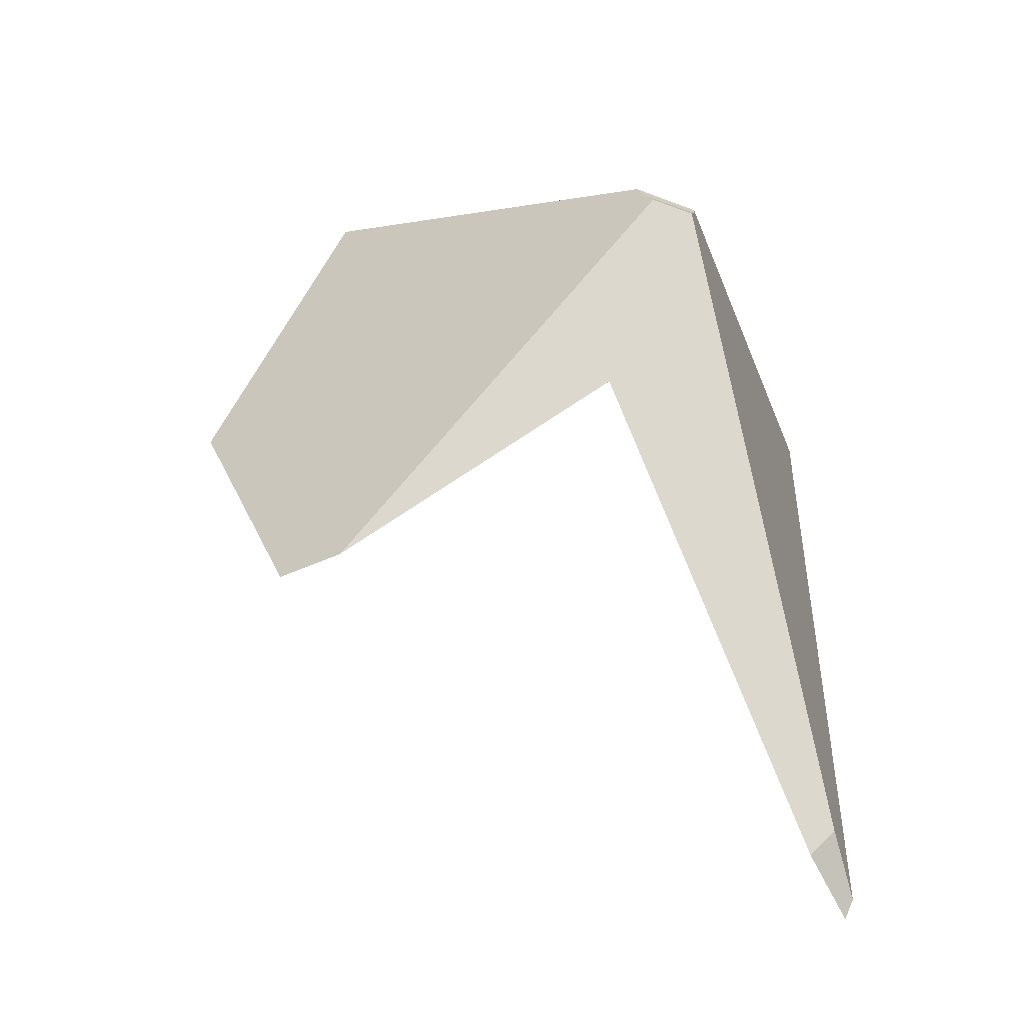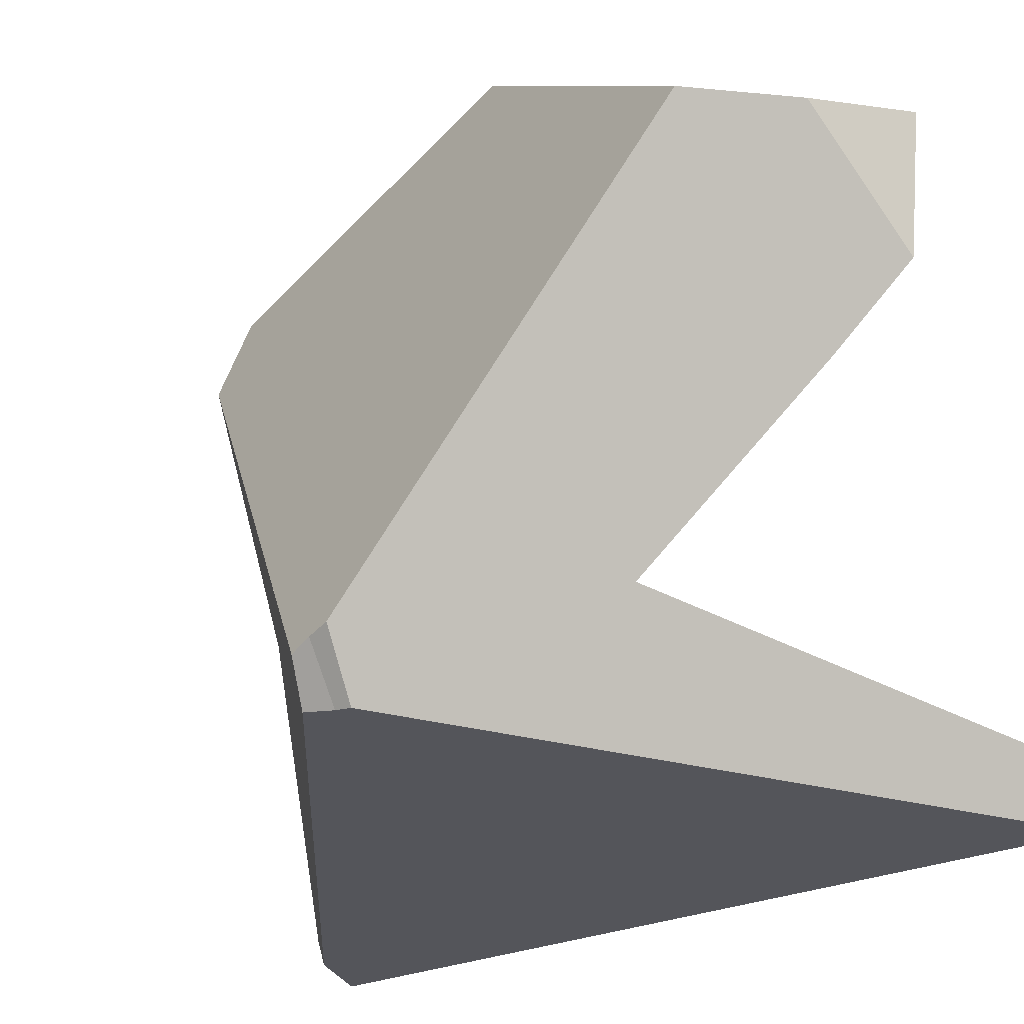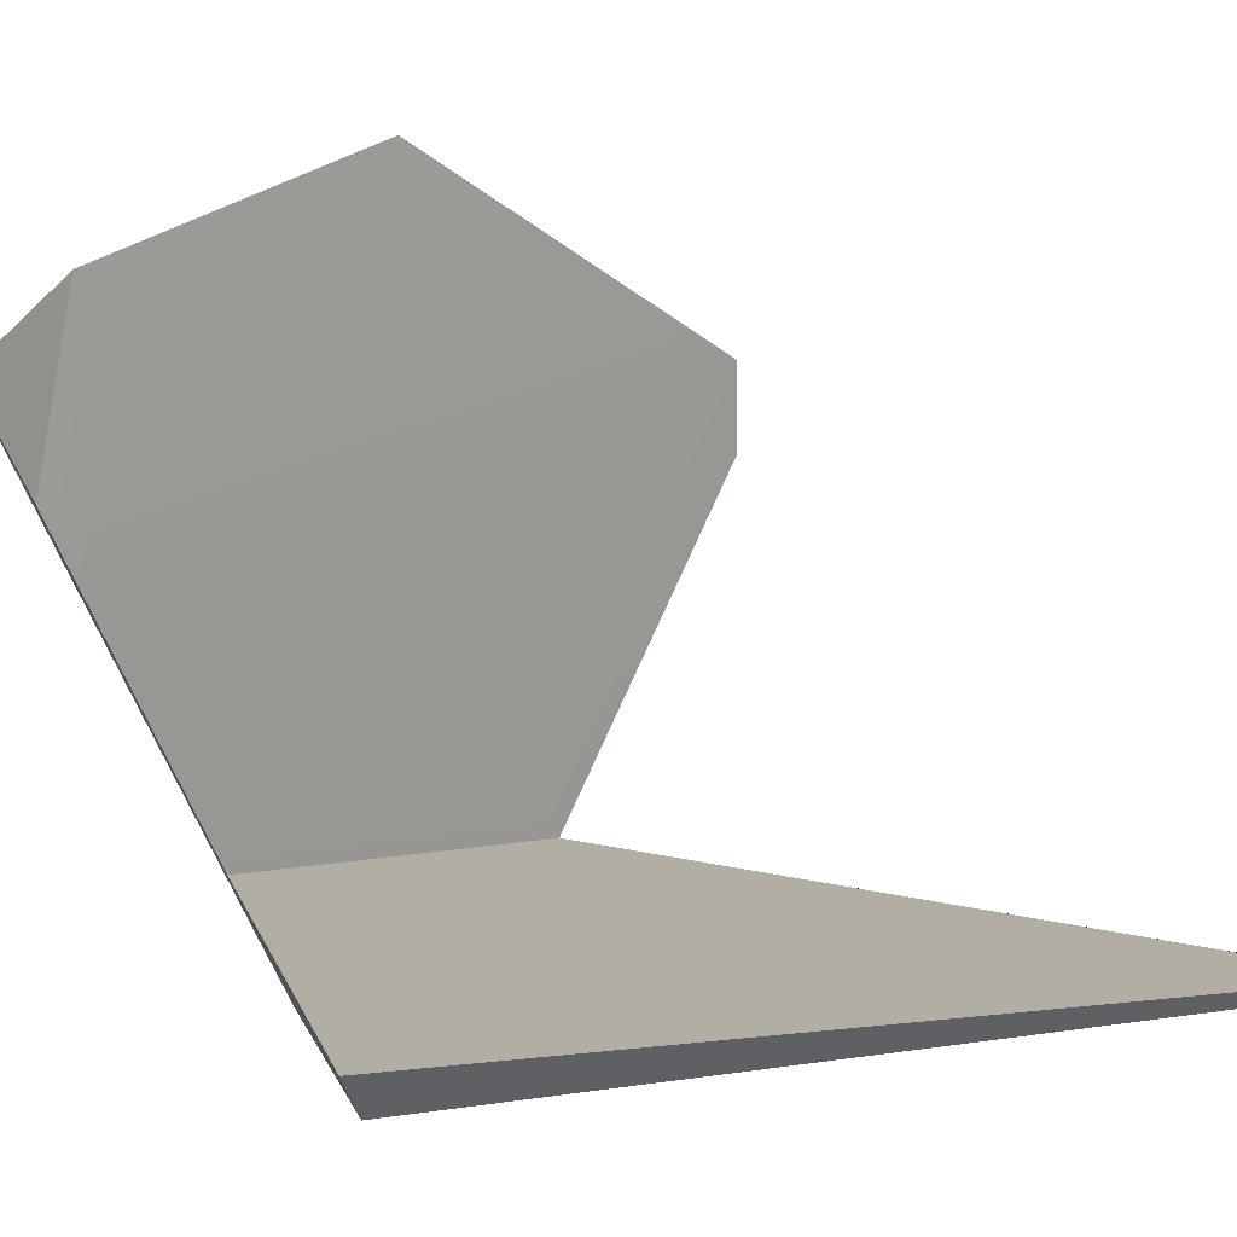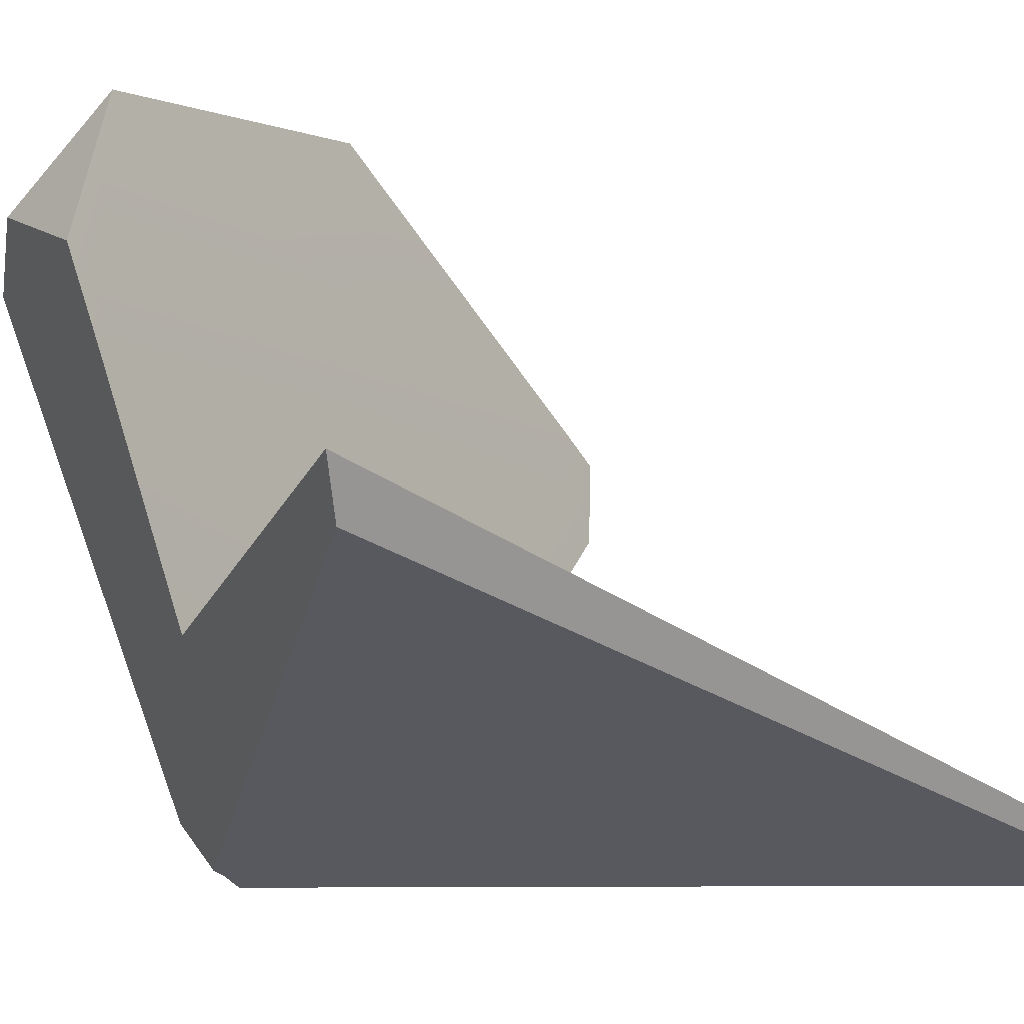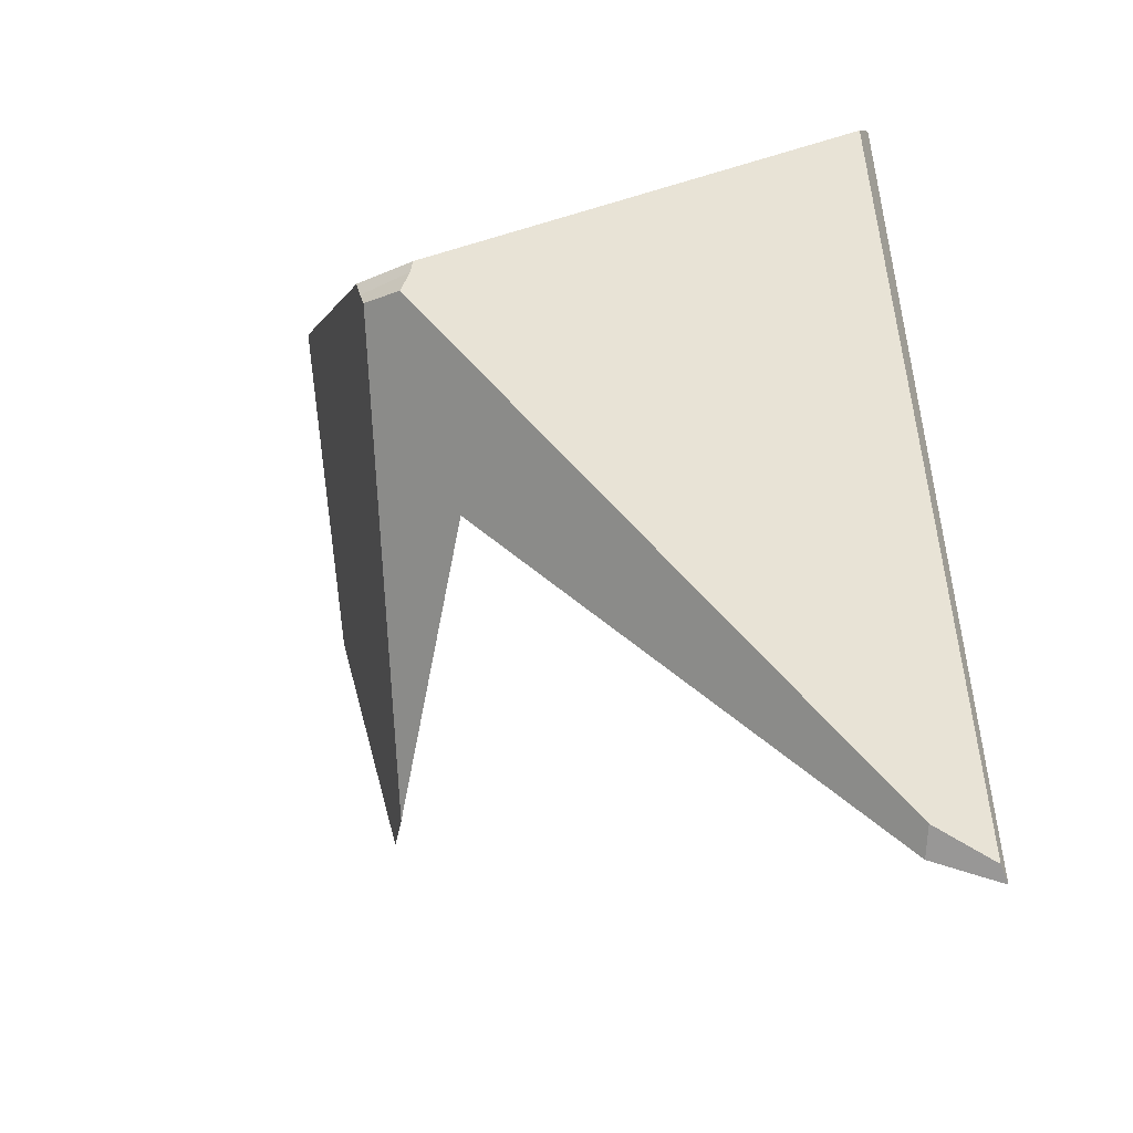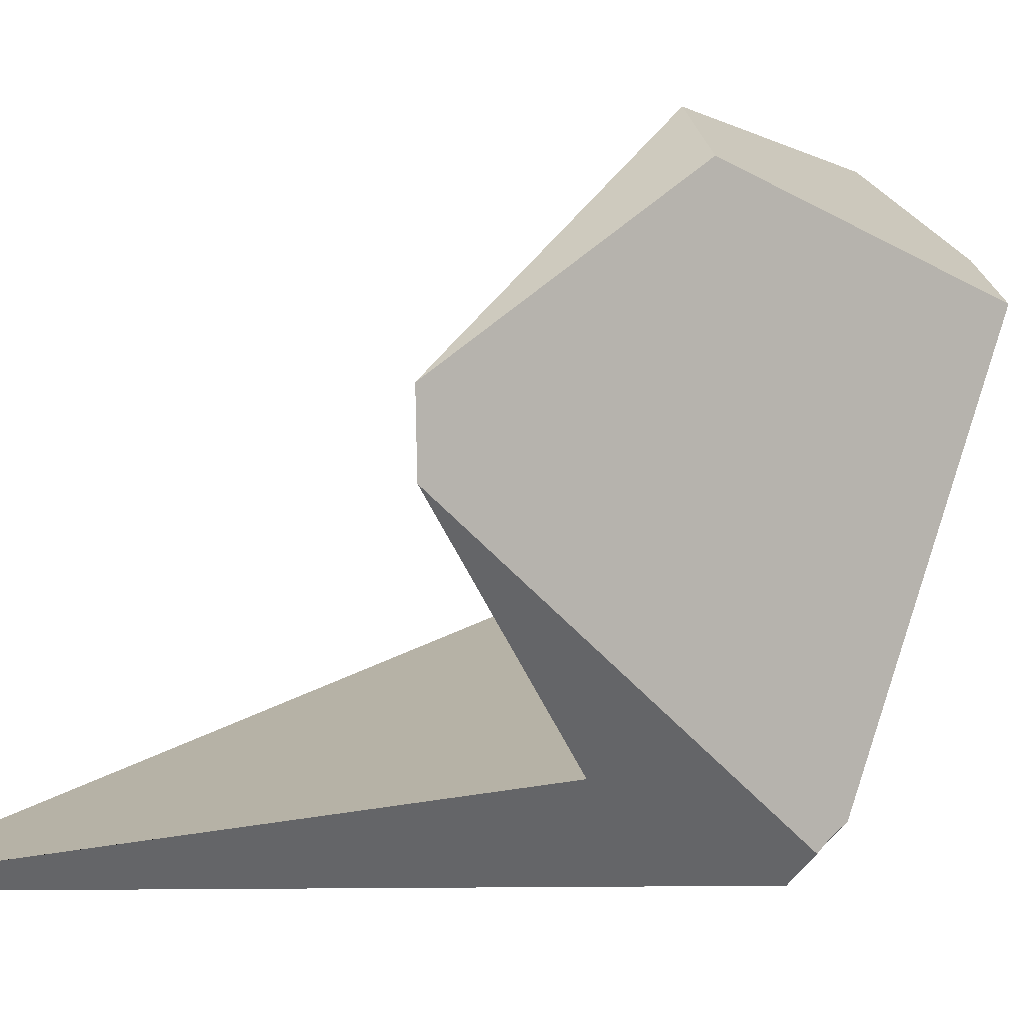
<metadata>
{"format":"obj","ext":"obj","renderer":"f3d","projection":"perspective","resolution":1024,"background":"white","views":[{"elev":-64.4,"azim":105.2,"up":"+Y"},{"elev":-25.5,"azim":129.5,"up":"+Z"},{"elev":-4.7,"azim":-135.3,"up":"+Z"},{"elev":-35.2,"azim":-139.4,"up":"+Z"},{"elev":-39.4,"azim":157.5,"up":"+Y"},{"elev":25.6,"azim":39.9,"up":"+Z"}]}
</metadata>
<code>
v 0.8914 0.1436 -0.3841
v 0.9189 0.1456 -0.3439
v 0.9082 0.1261 -0.3665
v 0.9189 0.1456 -0.3439
v 0.8914 0.1436 -0.3841
v 0.9192 0.1477 -0.3433
v 0.9189 0.1456 -0.3439
v 0.9192 0.1477 -0.3433
v 0.8813 0.07437 -0.2759
v 0.9177 0.1298 -0.3515
v 0.9177 0.1298 -0.3515
v 0.9082 0.1261 -0.3665
v 0.9177 0.1298 -0.3515
v 0.8053 0.007784 -0.2771
v 0.8982 0.1221 -0.3823
v 0.8982 0.1221 -0.3823
v 0.8982 0.1221 -0.3823
v 0.419 -0.244 -0.379
v 0.8914 0.1436 -0.3841
v 0.7784 0.01612 -0.3804
v 0.5031 -0.2277 -0.3762
v 0.4719 -0.2554 -0.3757
v 0.4155 -0.2769 -0.3769
v 0.419 -0.244 -0.379
v 0.4155 -0.2769 -0.3769
v 0.4118 -0.28 -0.3735
v 0.4917 0.449 -0.4226
v 0.4081 -0.283 -0.3702
v 0.4063 -0.2845 -0.3686
v 0.4694 0.4816 -0.4008
v 0.4694 0.4816 -0.4008
v 0.5686 0.4234 -0.3698
v 0.4917 0.449 -0.4226
v 0.4635 -0.2702 -0.3518
v 0.5031 -0.2277 -0.3762
v 0.6851 -0.08998 -0.3034
v 0.4636 -0.2701 -0.3521
v 0.4719 -0.2554 -0.3757
v 0.4633 -0.2702 -0.3519
v 0.4719 -0.2554 -0.3757
v 0.4636 -0.2701 -0.3521
v 0.4155 -0.2769 -0.3769
v 0.412 -0.284 -0.365
v 0.4118 -0.28 -0.3735
v 0.4081 -0.283 -0.3702
v 0.4096 -0.2847 -0.3656
v 0.4063 -0.2845 -0.3686
v 0.405 -0.2855 -0.3675
v 0.4045 -0.286 -0.3669
v 0.405 -0.2855 -0.3675
v 0.4045 -0.286 -0.3669
v 0.4635 -0.2702 -0.3518
v 0.7784 0.01612 -0.3804
v 0.7366 -0.04808 -0.2921
v 0.7988 0.002567 -0.2785
v 0.802 0.005157 -0.2778
v 0.7731 0.3032 -0.3057
v 0.6708 0.3164 -0.4067
v 0.4933 0.4465 -0.4242
v 0.4933 0.4465 -0.4242
v 0.6708 0.3164 -0.4067
v 0.4933 0.4465 -0.4242
v 0.8803 0.1627 -0.386
v 0.8893 0.1561 -0.3851
v 0.8898 0.1558 -0.3851
v 0.8898 0.1558 -0.3851
v 0.8931 0.1564 -0.3801
v 0.9204 0.1569 -0.3405
v 0.9204 0.1569 -0.3405
v 0.9211 0.1623 -0.3386
v 0.905 0.2556 -0.2204
v 0.8931 0.1564 -0.3801
v 0.905 0.2556 -0.2204
v 0.9211 0.1623 -0.3386
v 0.7825 0.2976 -0.3028
v 0.905 0.2556 -0.2204
v 0.9048 0.257 -0.2188
v 0.7817 0.3 -0.3003
v 0.9047 0.2572 -0.2184
v 0.8937 0.3215 -0.137
v 0.739 0.4253 -0.1664
v 0.8932 0.3245 -0.1332
v 0.8913 0.3352 -0.1196
v 0.886 0.3659 -0.08069
v 0.886 0.3664 -0.08011
v 0.8824 0.3871 -0.05384
v 0.8808 0.3961 -0.04244
v 0.7225 0.4789 -0.1071
v 0.8788 0.4079 -0.02759
v 0.8808 0.3961 -0.04244
v 0.8788 0.4079 -0.02759
v 0.8618 0.3686 -0.001961
v 0.8824 0.3871 -0.05384
v 0.886 0.3664 -0.08011
v 0.852 0.3459 0.01286
v 0.886 0.3659 -0.08069
v 0.8913 0.3352 -0.1196
v 0.8312 0.2979 0.0442
v 0.8932 0.3245 -0.1332
v 0.8937 0.3215 -0.137
v 0.8403 0.01206 -0.1909
v 0.9047 0.2572 -0.2184
v 0.8614 0.04416 -0.2347
v 0.9048 0.257 -0.2188
v 0.8683 0.0547 -0.2491
v 0.8801 0.07266 -0.2735
v 0.8807 0.07352 -0.2747
v 0.881 0.07395 -0.2753
v 0.8051 0.007272 -0.276
v 0.8813 0.07437 -0.2759
v 0.881 0.07395 -0.2753
v 0.7464 -0.07647 0.04299
v 0.7396 -0.06561 0.04448
v 0.7442 -0.09476 0.03703
v 0.7475 -0.06818 0.04569
v 0.7475 -0.06805 0.04574
v 0.7493 -0.05363 0.05043
v 0.7494 -0.05268 0.05074
v 0.7501 -0.04682 0.05265
v 0.6964 0.2457 0.1254
v 0.7044 0.4754 -0.01458
v 0.7633 0.4675 -0.007217
v 0.7225 0.4789 -0.1071
v 0.6982 0.4742 0.01701
v 0.6982 0.4742 0.01701
v 0.6971 0.3372 0.08198
v 0.7633 0.4675 -0.007217
v 0.8124 0.4625 -0.02545
v 0.8124 0.4625 -0.02545
v 0.8124 0.4625 -0.02545
v 0.8788 0.4079 -0.02759
v 0.8618 0.3686 -0.001961
v 0.852 0.3459 0.01286
v 0.6965 0.2644 0.1165
v 0.8312 0.2979 0.0442
v 0.7803 0.1804 0.121
v 0.7777 0.1745 0.1248
v 0.7777 0.1745 0.1248
v 0.7501 -0.04682 0.05265
v 0.7803 0.1804 0.121
v 0.7777 0.1745 0.1248
v 0.6964 0.2457 0.1254
v 0.8109 -0.03272 -0.1299
v 0.8275 -0.007445 -0.1644
v 0.8275 -0.007445 -0.1644
v 0.7863 -0.04144 -0.1719
v 0.8403 0.01206 -0.1909
v 0.8109 -0.03272 -0.1299
v 0.7951 -0.05681 -0.09711
v 0.7948 -0.05729 -0.09646
v 0.7594 -0.1111 -0.02312
v 0.7494 -0.05268 0.05074
v 0.7594 -0.1111 -0.02312
v 0.7948 -0.05729 -0.09646
v 0.7493 -0.05363 0.05043
v 0.7501 -0.1011 0.01352
v 0.7475 -0.06805 0.04574
v 0.7475 -0.06818 0.04569
v 0.7464 -0.07647 0.04299
v 0.7442 -0.09476 0.03703
v 0.7951 -0.05681 -0.09711
v 0.8614 0.04416 -0.2347
v 0.7969 -0.014 -0.2305
v 0.8683 0.0547 -0.2491
v 0.8801 0.07266 -0.2735
v 0.8045 0.005726 -0.2727
v 0.8807 0.07352 -0.2747
v 0.8049 0.006752 -0.2749
v 0.8893 0.1561 -0.3851
v 0.8898 0.1558 -0.3851
v 0.8803 0.1627 -0.386
v 0.9211 0.1621 -0.3389
v 0.9211 0.1621 -0.3389
v 0.9211 0.1621 -0.3389
v 0.4045 -0.286 -0.3669
v 0.5686 0.4234 -0.3698
v 0.4694 0.4816 -0.4008
v 0.4096 -0.2847 -0.3656
v 0.412 -0.284 -0.365
v 0.4633 -0.2702 -0.3519
v 0.6851 -0.08998 -0.3034
v 0.4635 -0.2702 -0.3518
v 0.7825 0.2976 -0.3028
v 0.7988 0.002567 -0.2785
v 0.802 0.005157 -0.2778
v 0.7731 0.3032 -0.3057
v 0.7988 0.002567 -0.2785
v 0.7731 0.3032 -0.3057
v 0.7366 -0.04808 -0.2921
v 0.8051 0.007272 -0.276
v 0.7817 0.3 -0.3003
v 0.8053 0.007784 -0.2771
v 0.8049 0.006752 -0.2749
v 0.8045 0.005726 -0.2727
v 0.739 0.4253 -0.1664
v 0.7969 -0.014 -0.2305
v 0.7863 -0.04144 -0.1719
v 0.7396 -0.06561 0.04448
v 0.7594 -0.1111 -0.02312
v 0.7501 -0.1011 0.01352
v 0.7442 -0.09476 0.03703
v 0.6964 0.2457 0.1254
v 0.6965 0.2644 0.1165
v 0.6971 0.3372 0.08198
v 0.7044 0.4754 -0.01458
v 0.7225 0.4789 -0.1071
v 0.6982 0.4742 0.01701
v 0.7825 0.2976 -0.3028
v 0.8053 0.007784 -0.2771
f 1 2 3
f 4 5 6
f 7 8 9
f 10 7 9
f 3 2 11
f 12 13 14
f 12 14 15
f 1 3 16
f 17 18 19
f 20 18 17
f 21 18 20
f 22 18 21
f 23 18 22
f 24 25 26
f 26 27 24
f 28 27 26
f 29 27 28
f 27 29 30
f 31 32 33
f 34 35 36
f 37 35 34
f 35 37 38
f 39 40 41
f 42 40 39
f 43 42 39
f 43 44 42
f 45 44 43
f 46 45 43
f 46 47 45
f 46 48 47
f 46 49 48
f 30 50 51
f 30 29 50
f 52 39 41
f 53 36 35
f 53 54 36
f 53 55 54
f 56 55 53
f 32 57 58
f 59 32 58
f 33 32 59
f 60 24 27
f 61 18 62
f 61 19 18
f 63 19 61
f 19 63 64
f 19 64 65
f 5 66 67
f 68 5 67
f 6 5 68
f 8 69 9
f 70 9 69
f 70 71 9
f 72 73 74
f 75 73 72
f 75 76 73
f 75 77 76
f 78 77 75
f 78 79 77
f 78 80 79
f 81 80 78
f 81 82 80
f 81 83 82
f 81 84 83
f 81 85 84
f 81 86 85
f 81 87 86
f 88 87 81
f 87 88 89
f 90 91 92
f 93 90 92
f 94 93 92
f 94 92 95
f 96 94 95
f 97 96 95
f 97 95 98
f 99 97 98
f 100 99 98
f 100 98 101
f 102 100 101
f 102 101 103
f 102 103 104
f 71 104 103
f 105 71 103
f 106 71 105
f 107 71 106
f 108 71 107
f 9 71 108
f 109 110 111
f 14 110 109
f 14 13 110
f 112 113 114
f 113 112 115
f 116 113 115
f 113 116 117
f 118 113 117
f 119 113 118
f 113 119 120
f 121 122 123
f 121 124 122
f 125 126 127
f 127 126 128
f 123 122 129
f 89 88 130
f 131 128 132
f 132 128 126
f 132 126 133
f 133 126 134
f 134 135 133
f 134 136 135
f 136 134 137
f 138 139 140
f 120 119 141
f 137 134 142
f 140 139 143
f 140 143 144
f 144 98 140
f 101 98 144
f 145 146 147
f 148 146 145
f 146 148 149
f 146 149 150
f 151 146 150
f 152 153 154
f 155 153 152
f 155 156 153
f 155 157 156
f 156 157 158
f 156 158 159
f 156 159 160
f 152 154 161
f 161 139 152
f 139 161 143
f 147 146 162
f 162 146 163
f 162 163 164
f 164 163 165
f 165 163 166
f 165 166 167
f 167 166 168
f 168 111 167
f 109 111 168
f 14 56 53
f 53 15 14
f 72 169 75
f 72 170 169
f 75 169 171
f 75 171 57
f 57 171 58
f 72 74 172
f 68 67 173
f 174 70 69
f 175 176 177
f 178 176 175
f 179 176 178
f 180 176 179
f 180 181 176
f 182 181 180
f 183 184 185
f 186 184 183
f 187 188 189
f 189 188 181
f 181 188 176
f 190 191 192
f 193 191 190
f 194 191 193
f 194 195 191
f 196 195 194
f 197 195 196
f 197 198 195
f 199 198 197
f 200 198 199
f 201 198 200
f 198 202 203
f 198 203 204
f 198 204 205
f 198 205 195
f 195 205 206
f 205 204 207
f 192 191 208
f 183 185 209

</code>
